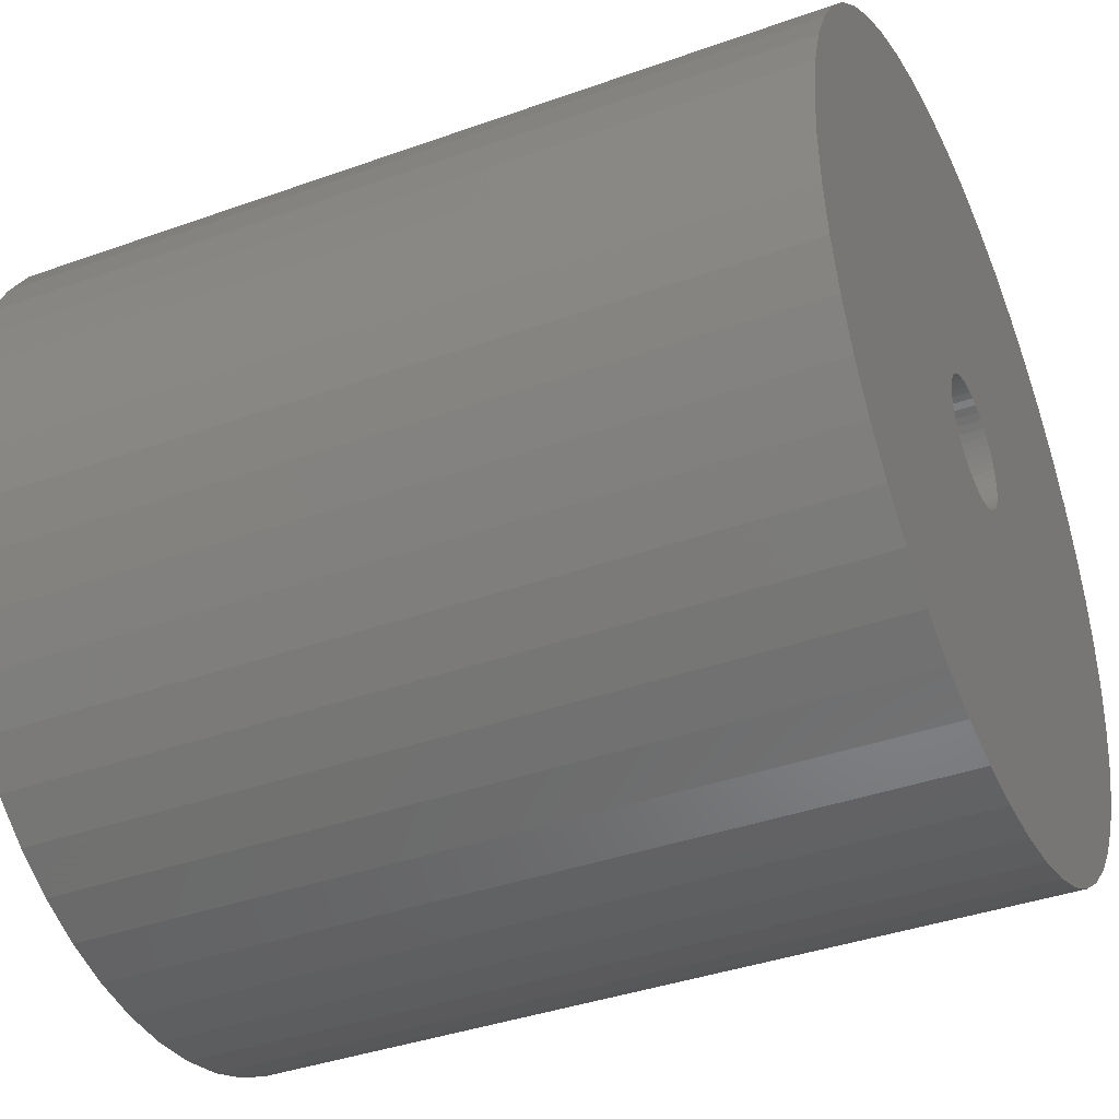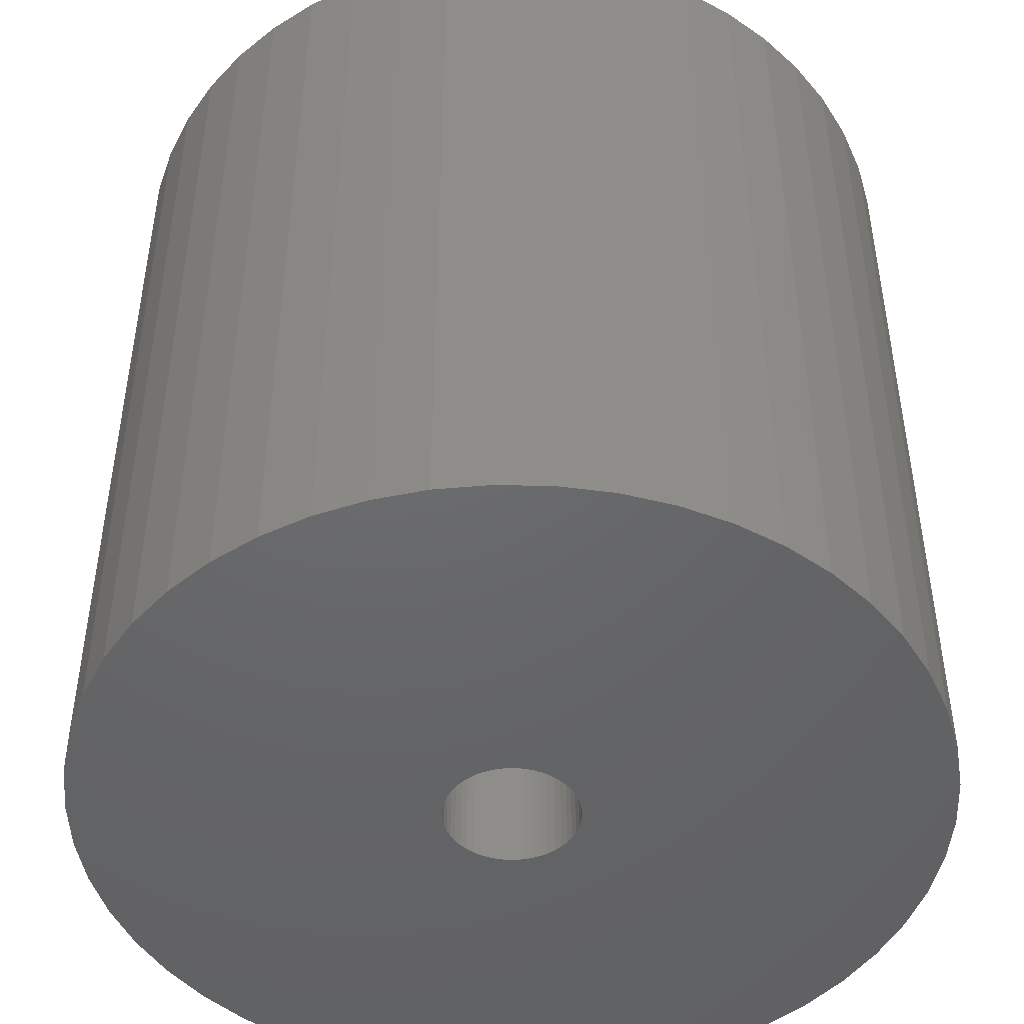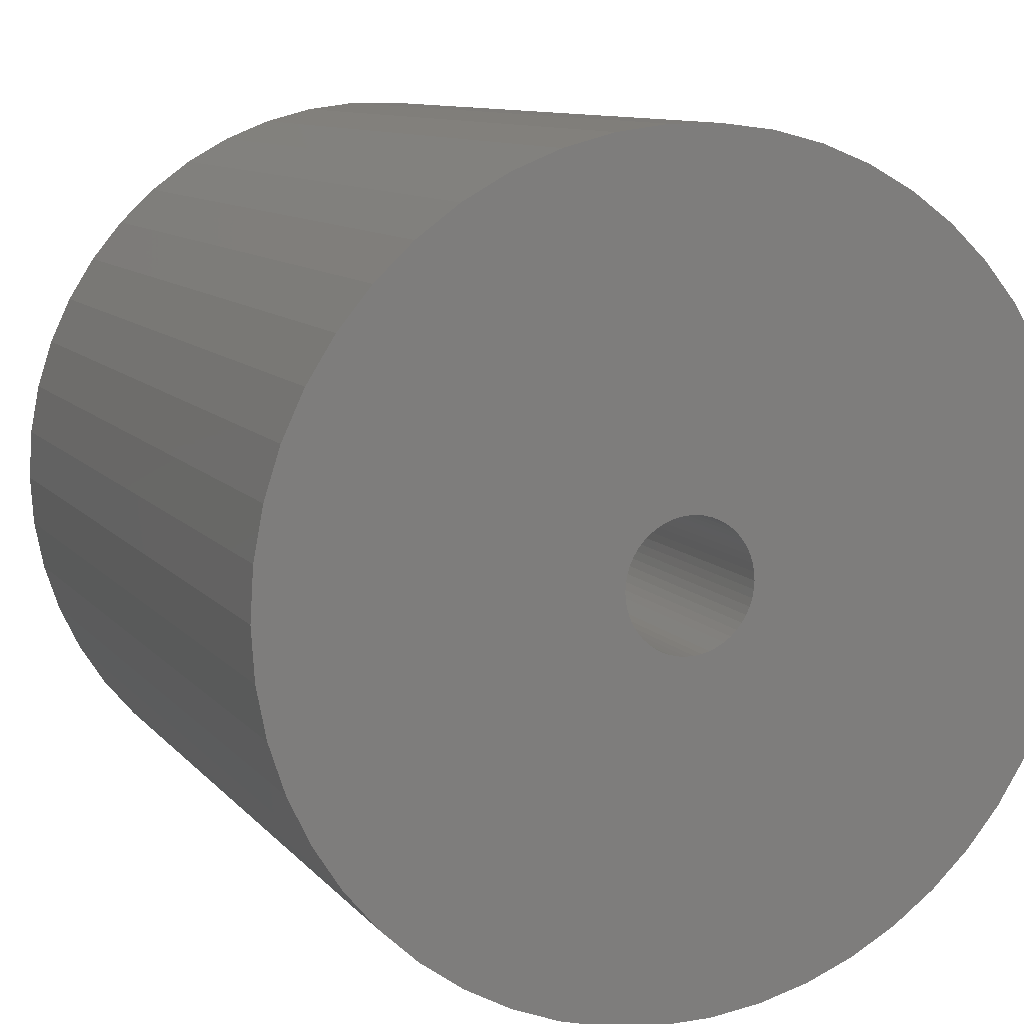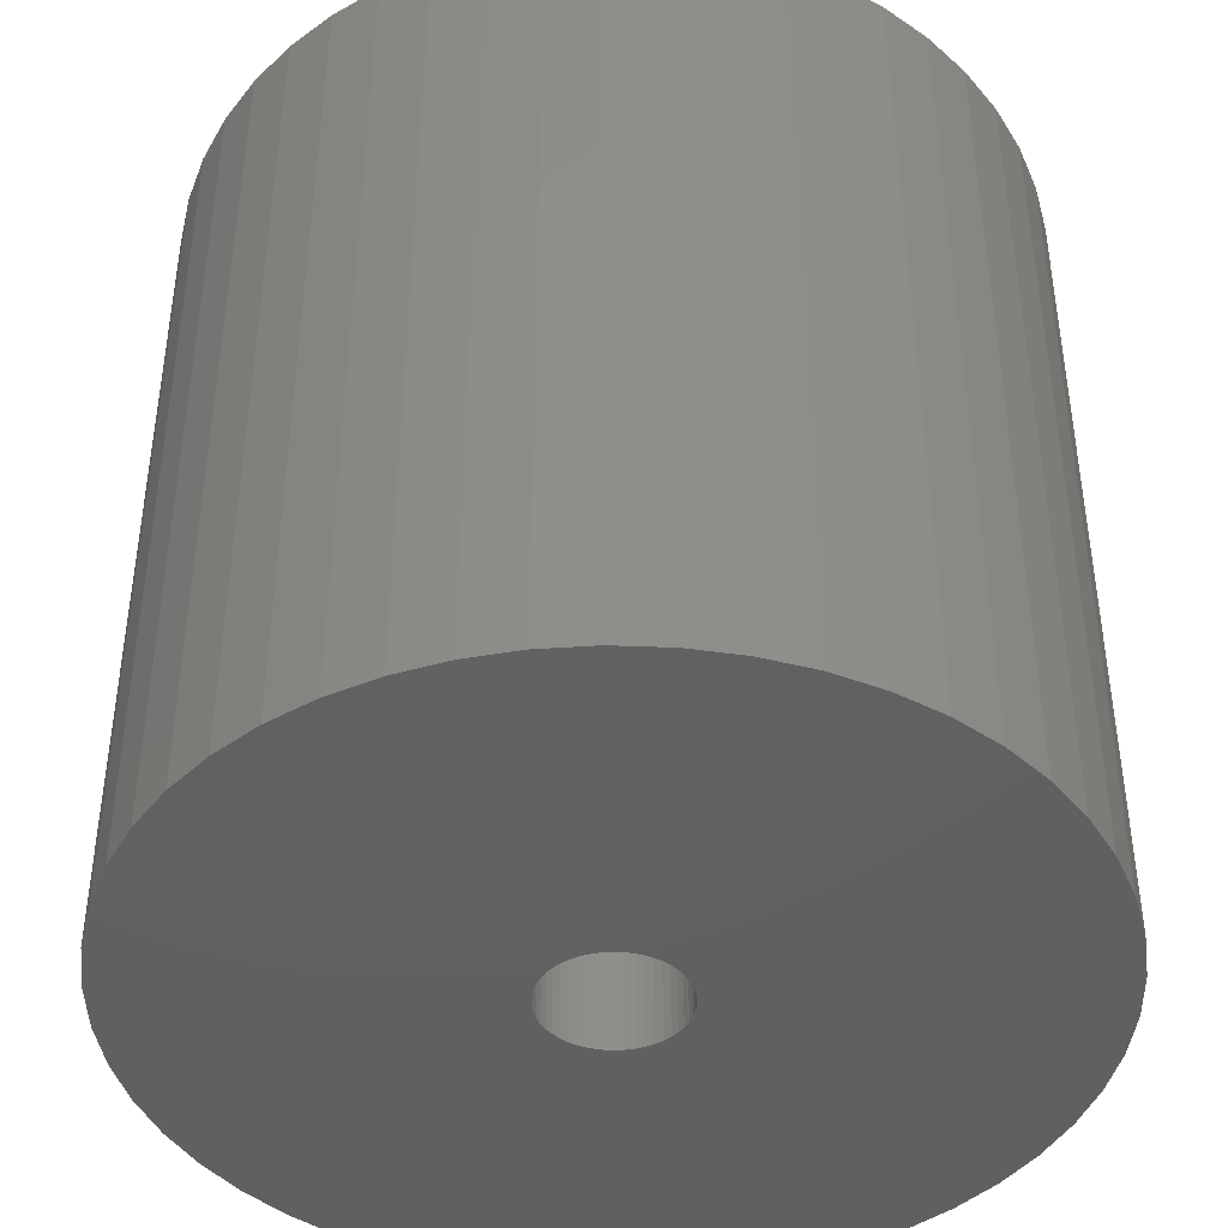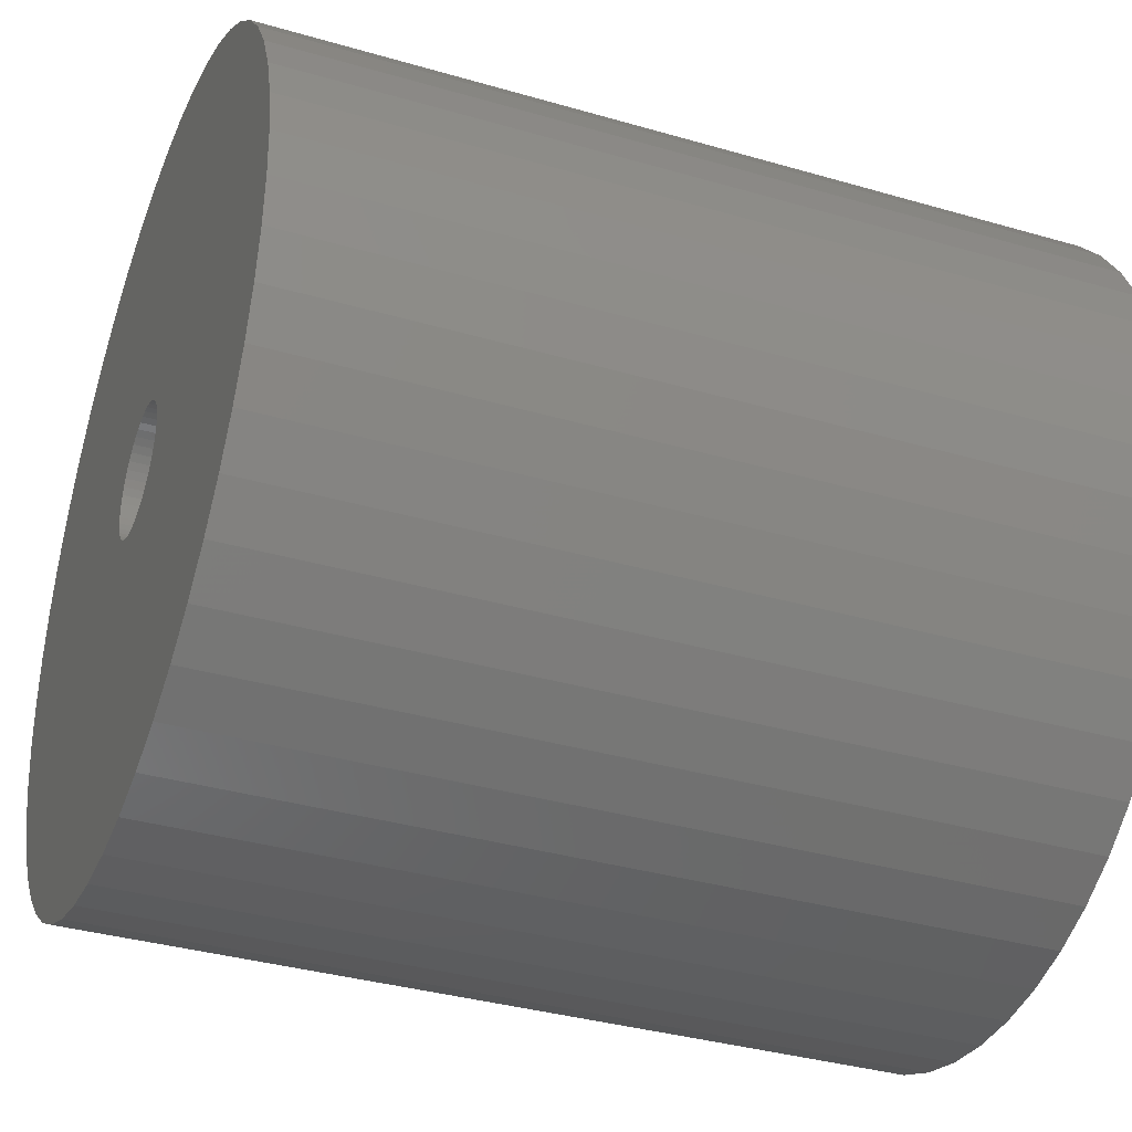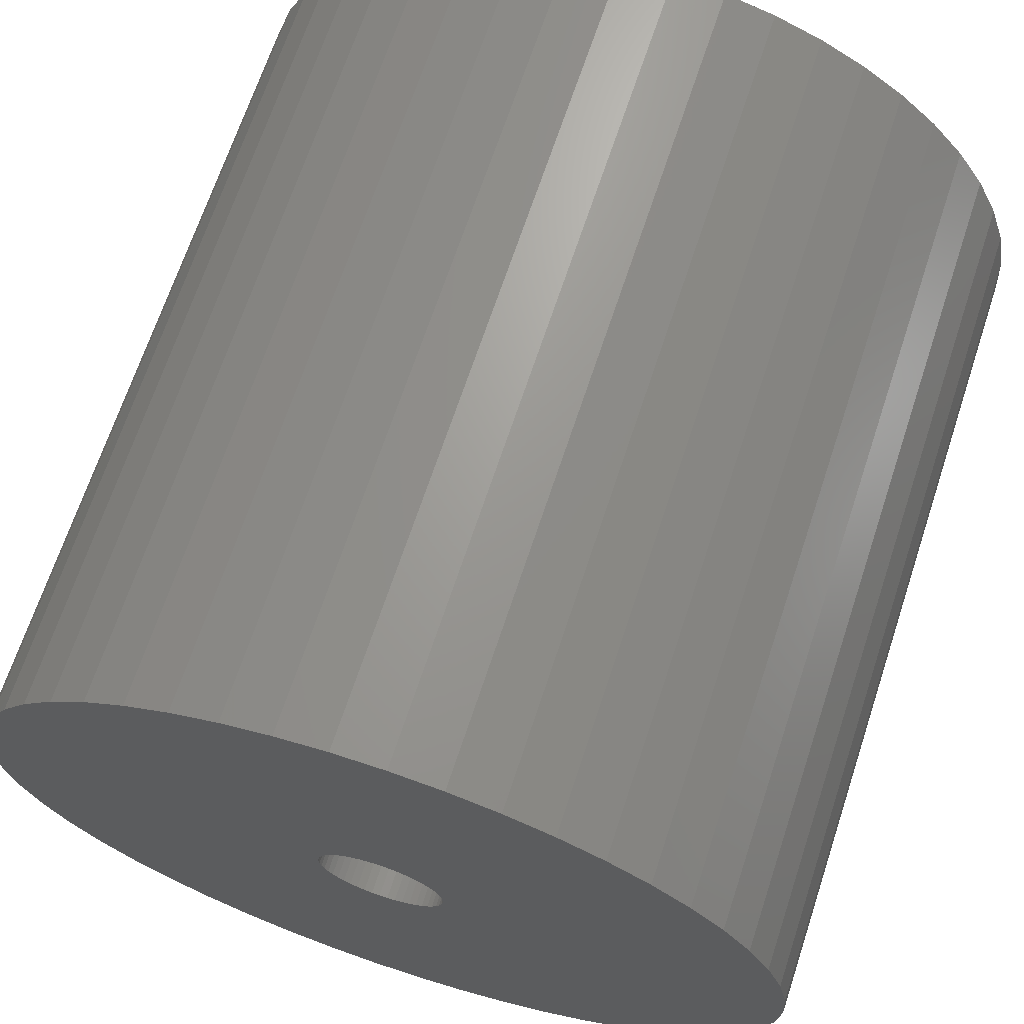
<metadata>
{"format":"stl","ext":"stl","renderer":"f3d","projection":"perspective","resolution":1024,"background":"white","views":[{"elev":-38.9,"azim":114.2,"up":"+Y"},{"elev":-47.2,"azim":-123.8,"up":"+Z"},{"elev":10.1,"azim":-22.9,"up":"+Y"},{"elev":-42.9,"azim":127.0,"up":"+Z"},{"elev":-35.7,"azim":69.0,"up":"+Y"},{"elev":68.1,"azim":-161.7,"up":"+Y"}]}
</metadata>
<code>
# stl→obj: 200 verts, 400 faces
v 17.5 0 17.5
v 17.36 2.193 -17.5
v 17.36 2.193 17.5
v 17.5 0 -17.5
v -17.5 0 -17.5
v -17.36 2.193 17.5
v -17.36 2.193 -17.5
v -17.5 0 17.5
v 1.099 17.47 -17.5
v -1.099 17.47 17.5
v 1.099 17.47 17.5
v -1.099 17.47 -17.5
v -1.099 -17.47 -17.5
v 1.099 -17.47 17.5
v -1.099 -17.47 17.5
v 1.099 -17.47 -17.5
v 12.76 11.98 -17.5
v 11.15 13.48 17.5
v 12.76 11.98 17.5
v 11.15 13.48 -17.5
v -11.15 13.48 -17.5
v -12.76 11.98 17.5
v -11.15 13.48 17.5
v -12.76 11.98 -17.5
v -5.408 16.64 -17.5
v -7.451 15.83 17.5
v -5.408 16.64 17.5
v -7.451 15.83 -17.5
v 16.27 6.442 17.5
v 15.34 8.431 -17.5
v 15.34 8.431 17.5
v 16.27 6.442 -17.5
v 16.95 4.352 -17.5
v 16.95 4.352 17.5
v 7.451 15.83 -17.5
v 5.408 16.64 17.5
v 7.451 15.83 17.5
v 5.408 16.64 -17.5
v 9.377 14.78 -17.5
v 9.377 14.78 17.5
v -16.27 6.442 -17.5
v -15.34 8.431 17.5
v -15.34 8.431 -17.5
v -16.27 6.442 17.5
v -16.95 4.352 -17.5
v -16.95 4.352 17.5
v -3.279 17.19 -17.5
v -3.279 17.19 17.5
v 3.279 -17.19 17.5
v 3.279 -17.19 -17.5
v 14.16 10.29 17.5
v 14.16 10.29 -17.5
v 3.279 17.19 17.5
v 3.279 17.19 -17.5
v -14.16 10.29 17.5
v -14.16 10.29 -17.5
v 2.75 0 17.5
v 2.728 0.3447 17.5
v 17.36 -2.193 17.5
v 2.664 0.6839 17.5
v 2.728 -0.3447 17.5
v 2.557 1.012 17.5
v 16.95 -4.352 17.5
v 2.41 1.325 17.5
v 2.664 -0.6839 17.5
v 2.225 1.616 17.5
v 16.27 -6.442 17.5
v 2.005 1.883 17.5
v 2.557 -1.012 17.5
v 1.753 2.119 17.5
v 15.34 -8.431 17.5
v 1.474 2.322 17.5
v 2.41 -1.325 17.5
v 1.171 2.488 17.5
v 14.16 -10.29 17.5
v 0.8498 2.615 17.5
v 2.225 -1.616 17.5
v 12.76 -11.98 17.5
v 0.5153 2.701 17.5
v 0.1727 2.745 17.5
v -0.1727 2.745 17.5
v -0.5153 2.701 17.5
v -0.8498 2.615 17.5
v -1.171 2.488 17.5
v -1.474 2.322 17.5
v -9.377 14.78 17.5
v -1.753 2.119 17.5
v -2.005 1.883 17.5
v -2.225 1.616 17.5
v 2.005 -1.883 17.5
v 11.15 -13.48 17.5
v 1.753 -2.119 17.5
v 9.377 -14.78 17.5
v 1.474 -2.322 17.5
v 7.451 -15.83 17.5
v 1.171 -2.488 17.5
v 5.408 -16.64 17.5
v 0.8498 -2.615 17.5
v 0.5153 -2.701 17.5
v 0.1727 -2.745 17.5
v -0.1727 -2.745 17.5
v -0.5153 -2.701 17.5
v -3.279 -17.19 17.5
v -0.8498 -2.615 17.5
v -5.408 -16.64 17.5
v -1.171 -2.488 17.5
v -7.451 -15.83 17.5
v -1.474 -2.322 17.5
v -9.377 -14.78 17.5
v -1.753 -2.119 17.5
v -11.15 -13.48 17.5
v -2.005 -1.883 17.5
v -12.76 -11.98 17.5
v -2.225 -1.616 17.5
v -14.16 -10.29 17.5
v -2.41 -1.325 17.5
v -15.34 -8.431 17.5
v -2.557 -1.012 17.5
v -16.27 -6.442 17.5
v -2.664 -0.6839 17.5
v -16.95 -4.352 17.5
v -2.728 -0.3447 17.5
v -17.36 -2.193 17.5
v -2.75 0 17.5
v -2.41 1.325 17.5
v -2.557 1.012 17.5
v -2.664 0.6839 17.5
v -2.728 0.3447 17.5
v -9.377 14.78 -17.5
v 17.36 -2.193 -17.5
v 16.95 -4.352 -17.5
v -12.76 -11.98 -17.5
v -11.15 -13.48 -17.5
v -15.34 -8.431 -17.5
v -16.27 -6.442 -17.5
v -14.16 -10.29 -17.5
v 2.75 0 -17.5
v 2.728 -0.3447 -17.5
v 2.664 -0.6839 -17.5
v 16.27 -6.442 -17.5
v 2.728 0.3447 -17.5
v 2.557 -1.012 -17.5
v 15.34 -8.431 -17.5
v 2.41 -1.325 -17.5
v 14.16 -10.29 -17.5
v 2.664 0.6839 -17.5
v 2.225 -1.616 -17.5
v 12.76 -11.98 -17.5
v 2.005 -1.883 -17.5
v 11.15 -13.48 -17.5
v 2.557 1.012 -17.5
v 1.753 -2.119 -17.5
v 9.377 -14.78 -17.5
v 1.474 -2.322 -17.5
v 7.451 -15.83 -17.5
v 2.41 1.325 -17.5
v 1.171 -2.488 -17.5
v 5.408 -16.64 -17.5
v 0.8498 -2.615 -17.5
v 2.225 1.616 -17.5
v 0.5153 -2.701 -17.5
v 0.1727 -2.745 -17.5
v -0.1727 -2.745 -17.5
v -0.5153 -2.701 -17.5
v -3.279 -17.19 -17.5
v -0.8498 -2.615 -17.5
v -5.408 -16.64 -17.5
v -1.171 -2.488 -17.5
v -7.451 -15.83 -17.5
v -1.474 -2.322 -17.5
v -9.377 -14.78 -17.5
v -1.753 -2.119 -17.5
v -2.005 -1.883 -17.5
v -2.225 -1.616 -17.5
v 2.005 1.883 -17.5
v 1.753 2.119 -17.5
v 1.474 2.322 -17.5
v 1.171 2.488 -17.5
v 0.8498 2.615 -17.5
v 0.5153 2.701 -17.5
v 0.1727 2.745 -17.5
v -0.1727 2.745 -17.5
v -0.5153 2.701 -17.5
v -0.8498 2.615 -17.5
v -1.171 2.488 -17.5
v -1.474 2.322 -17.5
v -1.753 2.119 -17.5
v -2.005 1.883 -17.5
v -2.225 1.616 -17.5
v -2.41 1.325 -17.5
v -2.557 1.012 -17.5
v -2.664 0.6839 -17.5
v -2.728 0.3447 -17.5
v -2.75 0 -17.5
v -2.41 -1.325 -17.5
v -2.557 -1.012 -17.5
v -2.664 -0.6839 -17.5
v -16.95 -4.352 -17.5
v -2.728 -0.3447 -17.5
v -17.36 -2.193 -17.5
f 1 2 3
f 2 1 4
f 5 6 7
f 6 5 8
f 9 10 11
f 10 9 12
f 13 14 15
f 14 13 16
f 17 18 19
f 18 17 20
f 21 22 23
f 22 21 24
f 25 26 27
f 26 25 28
f 29 30 31
f 30 29 32
f 3 33 34
f 33 3 2
f 35 36 37
f 36 35 38
f 39 37 40
f 37 39 35
f 41 42 43
f 42 41 44
f 45 44 41
f 44 45 46
f 47 27 48
f 27 47 25
f 16 49 14
f 49 16 50
f 34 32 29
f 32 34 33
f 51 17 19
f 17 51 52
f 31 52 51
f 52 31 30
f 38 53 36
f 53 38 54
f 54 11 53
f 11 54 9
f 20 40 18
f 40 20 39
f 43 55 56
f 55 43 42
f 56 22 24
f 22 56 55
f 7 46 45
f 46 7 6
f 57 1 3
f 58 3 34
f 1 57 59
f 60 34 29
f 61 59 57
f 62 29 31
f 59 61 63
f 64 31 51
f 65 63 61
f 66 51 19
f 63 65 67
f 68 19 18
f 69 67 65
f 70 18 40
f 67 69 71
f 72 40 37
f 73 71 69
f 74 37 36
f 71 73 75
f 76 36 53
f 77 75 73
f 75 77 78
f 3 58 57
f 34 60 58
f 29 62 60
f 31 64 62
f 51 66 64
f 19 68 66
f 18 70 68
f 40 72 70
f 37 74 72
f 79 53 11
f 36 76 74
f 53 79 76
f 11 80 79
f 11 81 80
f 10 81 11
f 81 10 82
f 48 82 10
f 82 48 83
f 27 83 48
f 83 27 84
f 26 84 27
f 84 26 85
f 86 85 26
f 85 86 87
f 23 87 86
f 87 23 88
f 88 22 89
f 22 88 23
f 90 78 77
f 78 90 91
f 92 91 90
f 91 92 93
f 94 93 92
f 93 94 95
f 96 95 94
f 95 96 97
f 98 97 96
f 97 98 49
f 99 49 98
f 49 99 14
f 100 14 99
f 101 14 100
f 15 101 102
f 103 102 104
f 101 15 14
f 105 104 106
f 107 106 108
f 109 108 110
f 111 110 112
f 113 112 114
f 115 114 116
f 117 116 118
f 119 118 120
f 121 120 122
f 102 103 15
f 123 122 124
f 55 89 22
f 89 55 125
f 104 105 103
f 42 125 55
f 106 107 105
f 125 42 126
f 108 109 107
f 44 126 42
f 110 111 109
f 126 44 127
f 112 113 111
f 46 127 44
f 114 115 113
f 127 46 128
f 116 117 115
f 6 128 46
f 118 119 117
f 128 6 124
f 120 121 119
f 8 124 6
f 122 123 121
f 124 8 123
f 28 86 26
f 86 28 129
f 129 23 86
f 23 129 21
f 12 48 10
f 48 12 47
f 59 4 1
f 4 59 130
f 63 130 59
f 130 63 131
f 132 111 113
f 111 132 133
f 134 119 135
f 119 134 117
f 136 117 134
f 117 136 115
f 137 4 130
f 138 130 131
f 4 137 2
f 139 131 140
f 141 2 137
f 142 140 143
f 2 141 33
f 144 143 145
f 146 33 141
f 147 145 148
f 33 146 32
f 149 148 150
f 151 32 146
f 152 150 153
f 32 151 30
f 154 153 155
f 156 30 151
f 157 155 158
f 30 156 52
f 159 158 50
f 160 52 156
f 52 160 17
f 130 138 137
f 131 139 138
f 140 142 139
f 143 144 142
f 145 147 144
f 148 149 147
f 150 152 149
f 153 154 152
f 155 157 154
f 161 50 16
f 158 159 157
f 50 161 159
f 16 162 161
f 16 163 162
f 13 163 16
f 163 13 164
f 165 164 13
f 164 165 166
f 167 166 165
f 166 167 168
f 169 168 167
f 168 169 170
f 171 170 169
f 170 171 172
f 133 172 171
f 172 133 173
f 173 132 174
f 132 173 133
f 175 17 160
f 17 175 20
f 176 20 175
f 20 176 39
f 177 39 176
f 39 177 35
f 178 35 177
f 35 178 38
f 179 38 178
f 38 179 54
f 180 54 179
f 54 180 9
f 181 9 180
f 182 9 181
f 12 182 183
f 47 183 184
f 182 12 9
f 25 184 185
f 28 185 186
f 129 186 187
f 21 187 188
f 24 188 189
f 56 189 190
f 43 190 191
f 41 191 192
f 45 192 193
f 183 47 12
f 7 193 194
f 136 174 132
f 174 136 195
f 184 25 47
f 134 195 136
f 185 28 25
f 195 134 196
f 186 129 28
f 135 196 134
f 187 21 129
f 196 135 197
f 188 24 21
f 198 197 135
f 189 56 24
f 197 198 199
f 190 43 56
f 200 199 198
f 191 41 43
f 199 200 194
f 192 45 41
f 5 194 200
f 193 7 45
f 194 5 7
f 155 93 95
f 93 155 153
f 71 140 67
f 140 71 143
f 132 115 136
f 115 132 113
f 135 121 198
f 121 135 119
f 150 78 91
f 78 150 148
f 158 95 97
f 95 158 155
f 50 97 49
f 97 50 158
f 75 143 71
f 143 75 145
f 78 145 75
f 145 78 148
f 67 131 63
f 131 67 140
f 165 15 103
f 15 165 13
f 169 105 107
f 105 169 167
f 167 103 105
f 103 167 165
f 198 123 200
f 123 198 121
f 200 8 5
f 8 200 123
f 153 91 93
f 91 153 150
f 171 107 109
f 107 171 169
f 133 109 111
f 109 133 171
f 151 64 156
f 64 151 62
f 156 66 160
f 66 156 64
f 179 74 76
f 74 179 178
f 185 83 84
f 83 185 184
f 126 190 125
f 190 126 191
f 138 57 137
f 57 138 61
f 176 68 70
f 68 176 175
f 182 80 81
f 80 182 181
f 177 70 72
f 70 177 176
f 124 193 128
f 193 124 194
f 89 188 88
f 188 89 189
f 186 84 85
f 84 186 185
f 184 82 83
f 82 184 183
f 144 69 142
f 69 144 73
f 172 112 110
f 112 172 173
f 116 196 118
f 196 116 195
f 154 96 94
f 96 154 157
f 146 62 151
f 62 146 60
f 160 68 175
f 68 160 66
f 180 76 79
f 76 180 179
f 181 79 80
f 79 181 180
f 178 72 74
f 72 178 177
f 127 191 126
f 191 127 192
f 128 192 127
f 192 128 193
f 125 189 89
f 189 125 190
f 183 81 82
f 81 183 182
f 187 85 87
f 85 187 186
f 188 87 88
f 87 188 187
f 137 58 141
f 58 137 57
f 142 65 139
f 65 142 69
f 149 77 147
f 77 149 90
f 122 194 124
f 194 122 199
f 112 174 114
f 174 112 173
f 161 100 99
f 100 161 162
f 152 94 92
f 94 152 154
f 141 60 146
f 60 141 58
f 139 61 138
f 61 139 65
f 147 73 144
f 73 147 77
f 162 101 100
f 101 162 163
f 118 197 120
f 197 118 196
f 120 199 122
f 199 120 197
f 157 98 96
f 98 157 159
f 159 99 98
f 99 159 161
f 164 104 102
f 104 164 166
f 168 108 106
f 108 168 170
f 114 195 116
f 195 114 174
f 149 92 90
f 92 149 152
f 163 102 101
f 102 163 164
f 170 110 108
f 110 170 172
f 166 106 104
f 106 166 168

</code>
